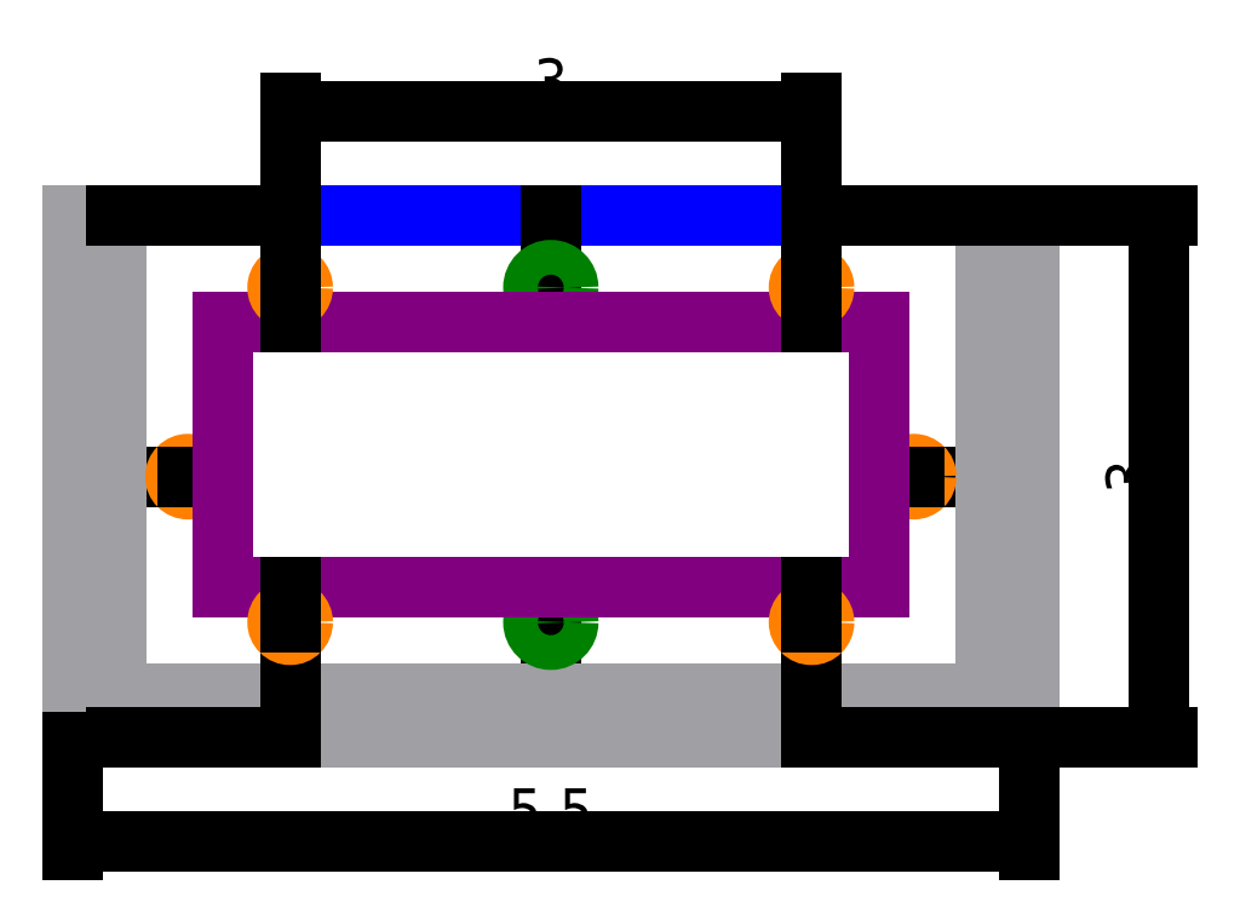
<metadata>
{"format":"dxf","ext":"dxf","renderer":"ezdxf+matplotlib","layout":"modelspace","background":"white","min_lineweight":24,"dpi":150}
</metadata>
<code>
0
SECTION
2
ENTITIES
0
LINE
8
boundary
10
-2.75
20
-1.5
11
2.75
21
-1.5
0
LINE
8
boundary
10
2.75
20
-1.5
11
2.75
21
1.5
0
LINE
8
boundary
10
2.75
20
1.5
11
-2.75
21
1.5
0
LINE
8
boundary
10
-2.75
20
1.5
11
-2.75
21
-1.5
0
LINE
8
scratch
10
-2.75
20
0
11
-2.088
21
0
0
LINE
8
scratch
10
2.75
20
0
11
2.088
21
0
0
LINE
8
scratch
10
0
20
1.5
11
-2.523e-17
21
1.088
0
LINE
8
scratch
10
0
20
-1.5
11
4.054e-17
21
-0.838
0
LINE
8
floor
10
0
20
-1.5
11
2.5
21
-1.5
0
LINE
8
floor
10
0
20
-1.5
11
-2.5
21
-1.5
0
LINE
8
floor
10
-2.5
20
-1.5
11
-2.5
21
-1.25
0
LINE
8
floor
10
2.5
20
-1.5
11
2.5
21
-1.25
0
LINE
8
floor
10
-2.5
20
-1.25
11
2.5
21
-1.25
0
LINE
8
sides
10
-2.75
20
1.5
11
-2.75
21
-1.5
0
LINE
8
sides
10
2.75
20
1.5
11
2.75
21
-1.5
0
LINE
8
sides
10
-2.75
20
1.5
11
-2.5
21
1.5
0
LINE
8
sides
10
-2.75
20
-1.5
11
-2.5
21
-1.5
0
LINE
8
sides
10
-2.5
20
1.5
11
-2.5
21
-1.5
0
LINE
8
sides
10
2.75
20
1.5
11
2.5
21
1.5
0
LINE
8
sides
10
2.75
20
-1.5
11
2.5
21
-1.5
0
LINE
8
sides
10
2.5
20
1.5
11
2.5
21
-1.5
0
CIRCLE
8
6-32_through_hole
10
-2.088
20
0
40
0.072
0
CIRCLE
8
6-32_through_hole
10
2.088
20
0
40
0.072
0
CIRCLE
8
6-32_insert_hole
10
-2.523e-17
20
1.088
40
0.1
0
CIRCLE
8
6-32_insert_hole
10
4.054e-17
20
-0.838
40
0.1
0
LINE
8
scratch
10
-2.088
20
0
11
-1.888
21
0
0
LINE
8
scratch
10
2.088
20
0
11
1.888
21
0
0
LINE
8
screen_pocket
10
-1.888
20
0.888
11
1.888
21
0.888
0
LINE
8
screen_pocket
10
1.888
20
0.888
11
1.888
21
-0.638
0
LINE
8
screen_pocket
10
1.888
20
-0.638
11
-1.888
21
-0.638
0
LINE
8
screen_pocket
10
-1.888
20
-0.638
11
-1.888
21
0.888
0
DIMENSION
8
dimension
2
*D1
10
2.75
20
-2.1
30
0
11
9.185e-18
21
-1.95
31
0
70
32
71
5
3
Standard
53
0
210
0
220
0
230
1
13
-2.75
23
-1.5
33
0
14
2.75
24
-1.5
34
0
0
DIMENSION
8
dimension
2
*D2
10
3.5
20
-1.5
30
0
11
3.35
21
1.837e-17
31
0
70
32
71
5
3
Standard
53
0
210
0
220
0
230
1
13
2.75
23
1.5
33
0
14
2.75
24
-1.5
34
0
50
90
0
LINE
8
scratch
10
-2.5
20
-1.5
11
-1.5
21
-1.5
0
LINE
8
scratch
10
-2.5
20
1.5
11
-1.5
21
1.5
0
LINE
8
scratch
10
-1.5
20
-1.5
11
-1.5
21
-0.838
0
LINE
8
scratch
10
-1.5
20
1.5
11
-1.5
21
1.088
0
CIRCLE
8
6-32_through_hole
10
-1.5
20
1.088
40
0.072
0
CIRCLE
8
6-32_through_hole
10
-1.5
20
-0.838
40
0.072
0
LINE
8
scratch
10
-1.5
20
-0.838
11
-1.5
21
-0.638
0
LINE
8
scratch
10
-1.5
20
1.088
11
-1.5
21
0.888
0
LINE
8
scratch
10
2.5
20
1.5
11
1.5
21
1.5
0
LINE
8
scratch
10
2.5
20
-1.5
11
1.5
21
-1.5
0
LINE
8
scratch
10
1.5
20
-1.5
11
1.5
21
-0.838
0
LINE
8
scratch
10
1.5
20
1.5
11
1.5
21
1.088
0
CIRCLE
8
6-32_through_hole
10
1.5
20
1.088
40
0.072
0
CIRCLE
8
6-32_through_hole
10
1.5
20
-0.838
40
0.072
0
LINE
8
scratch
10
1.5
20
-0.838
11
1.5
21
-0.638
0
LINE
8
scratch
10
1.5
20
1.088
11
1.5
21
0.888
0
DIMENSION
8
dimension
2
*D3
10
1.5
20
2.1
30
0
11
9.185e-18
21
2.25
31
0
70
32
71
5
3
Standard
53
0
210
0
220
0
230
1
13
-1.5
23
1.088
33
0
14
1.5
24
1.088
34
0
0
ENDSEC
0
EOF

</code>
